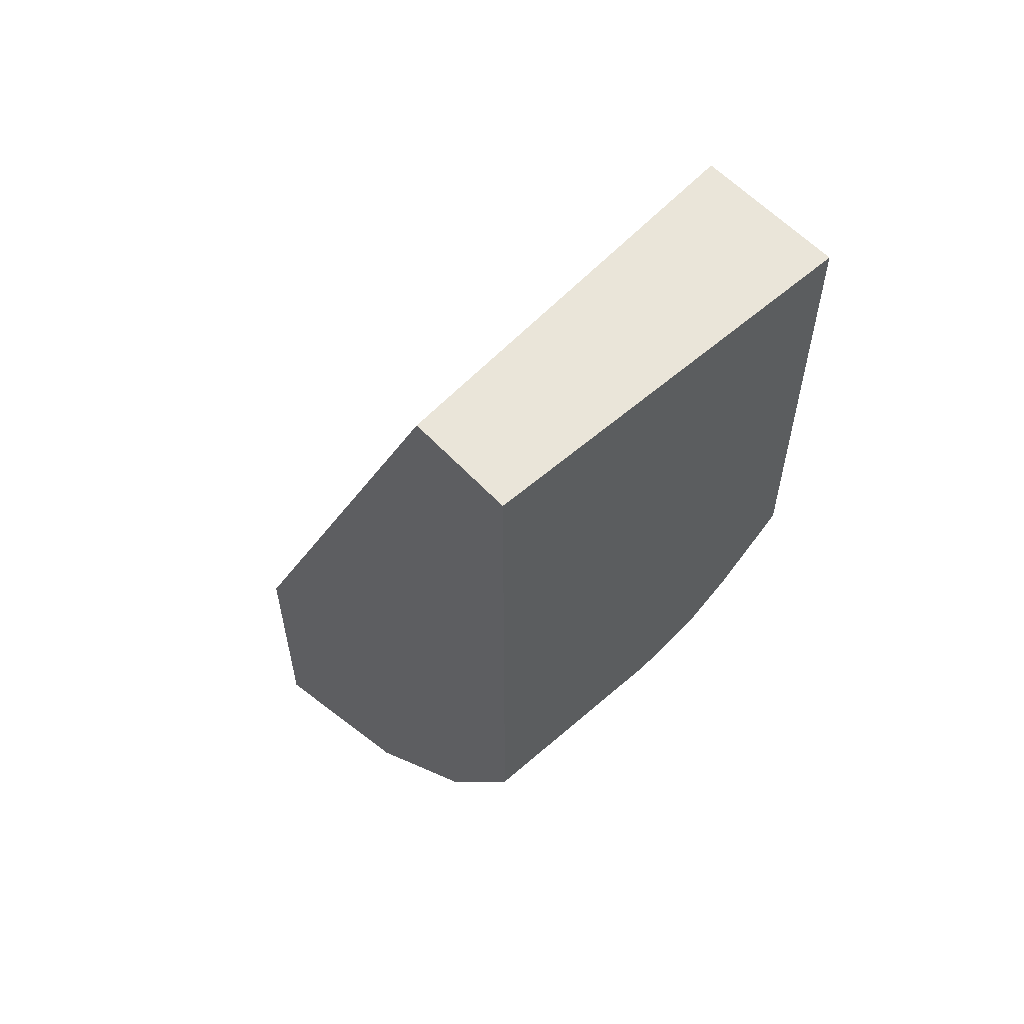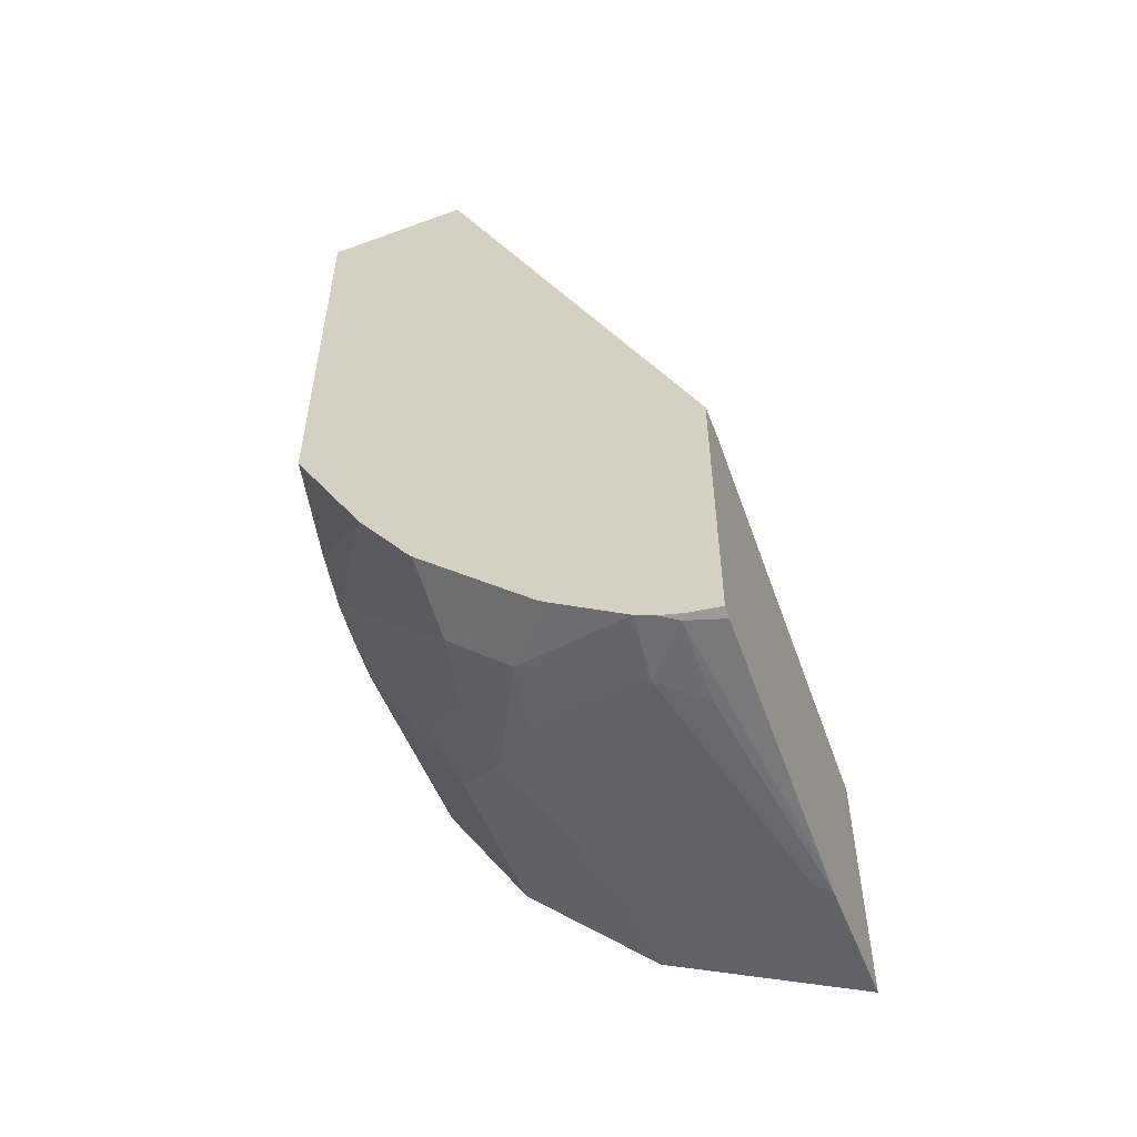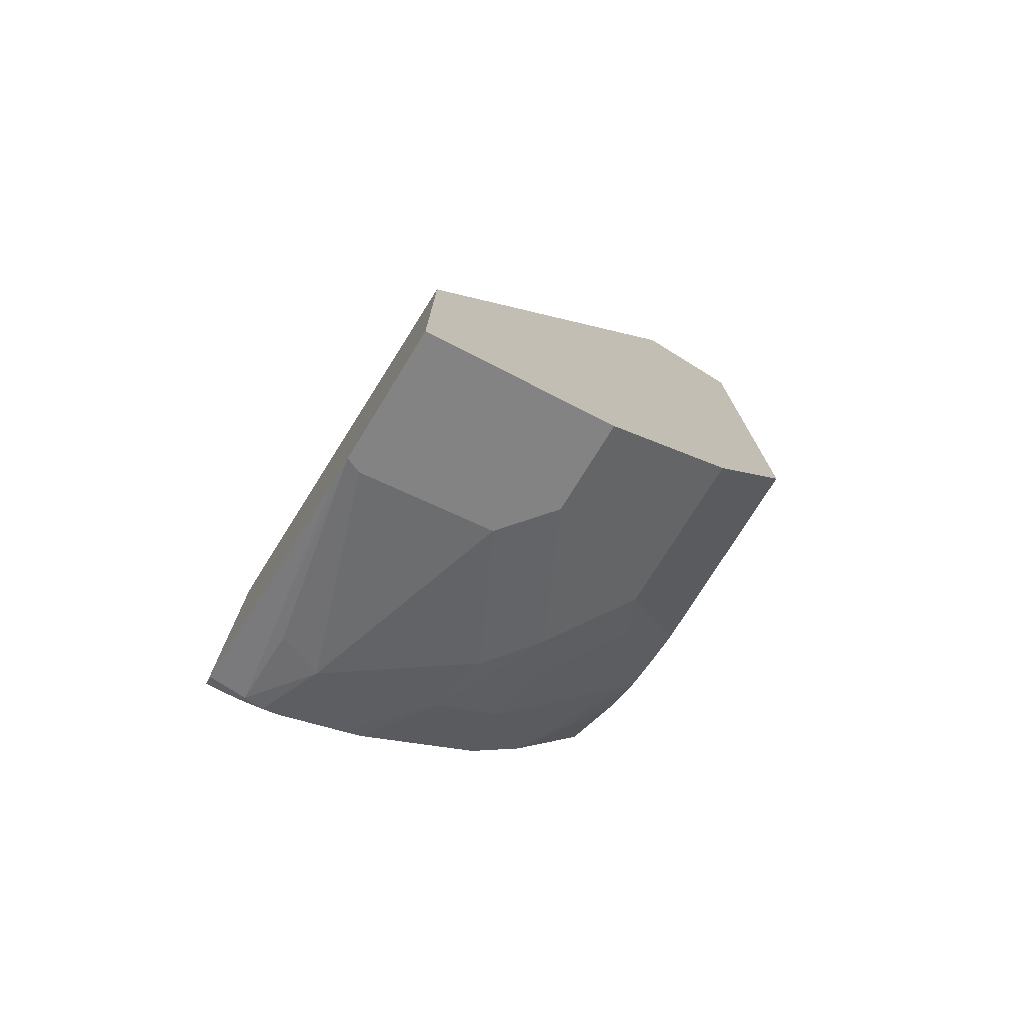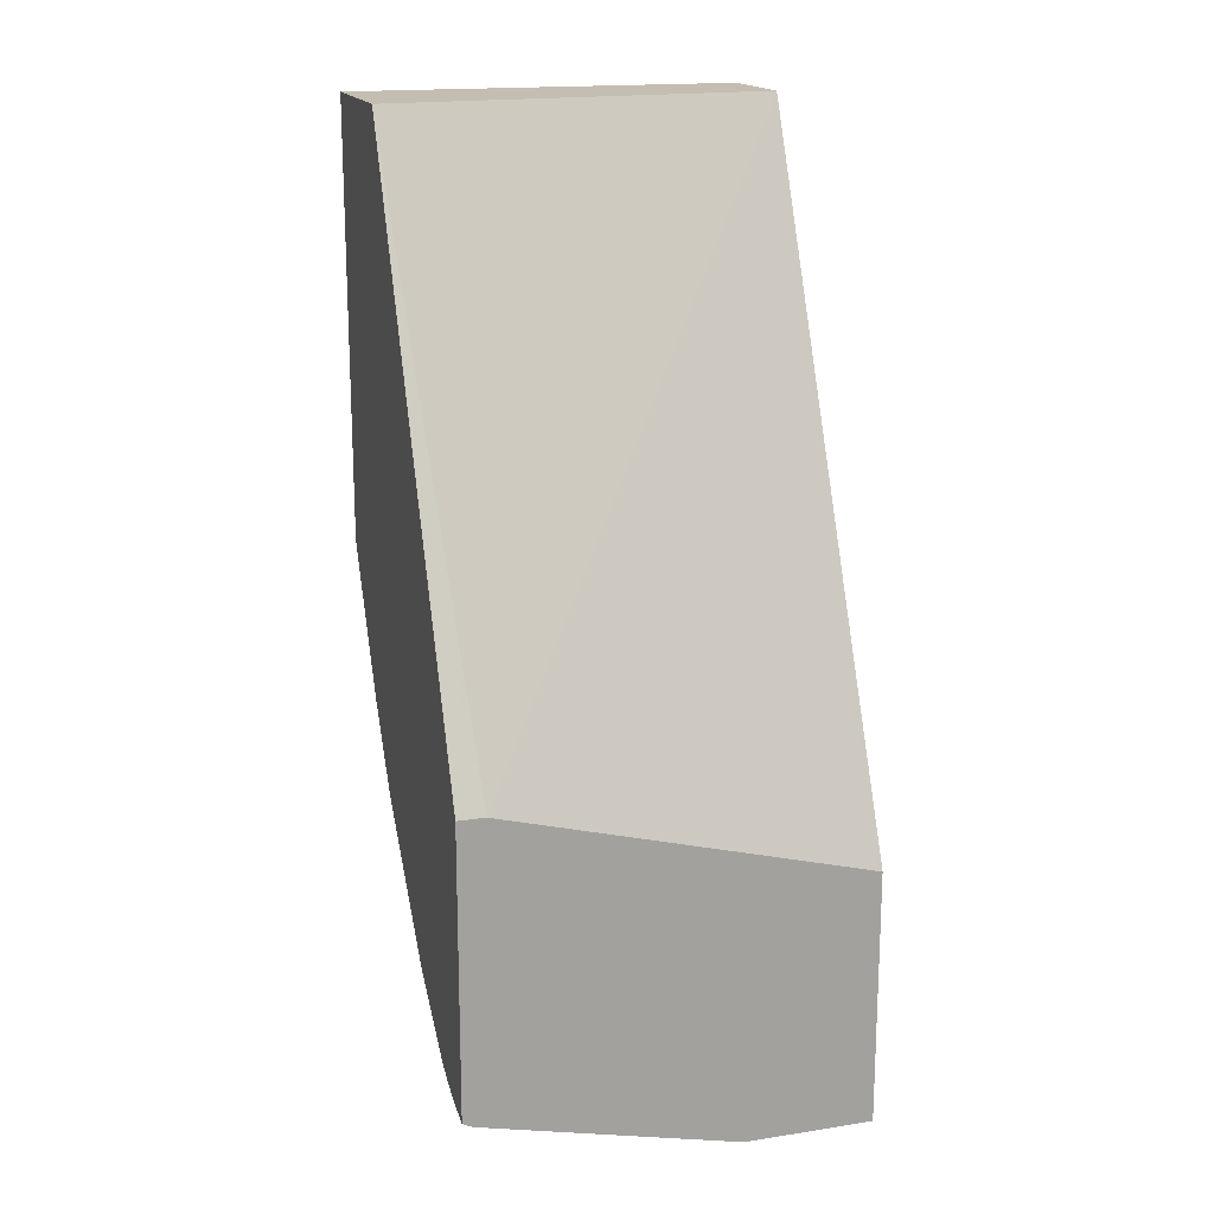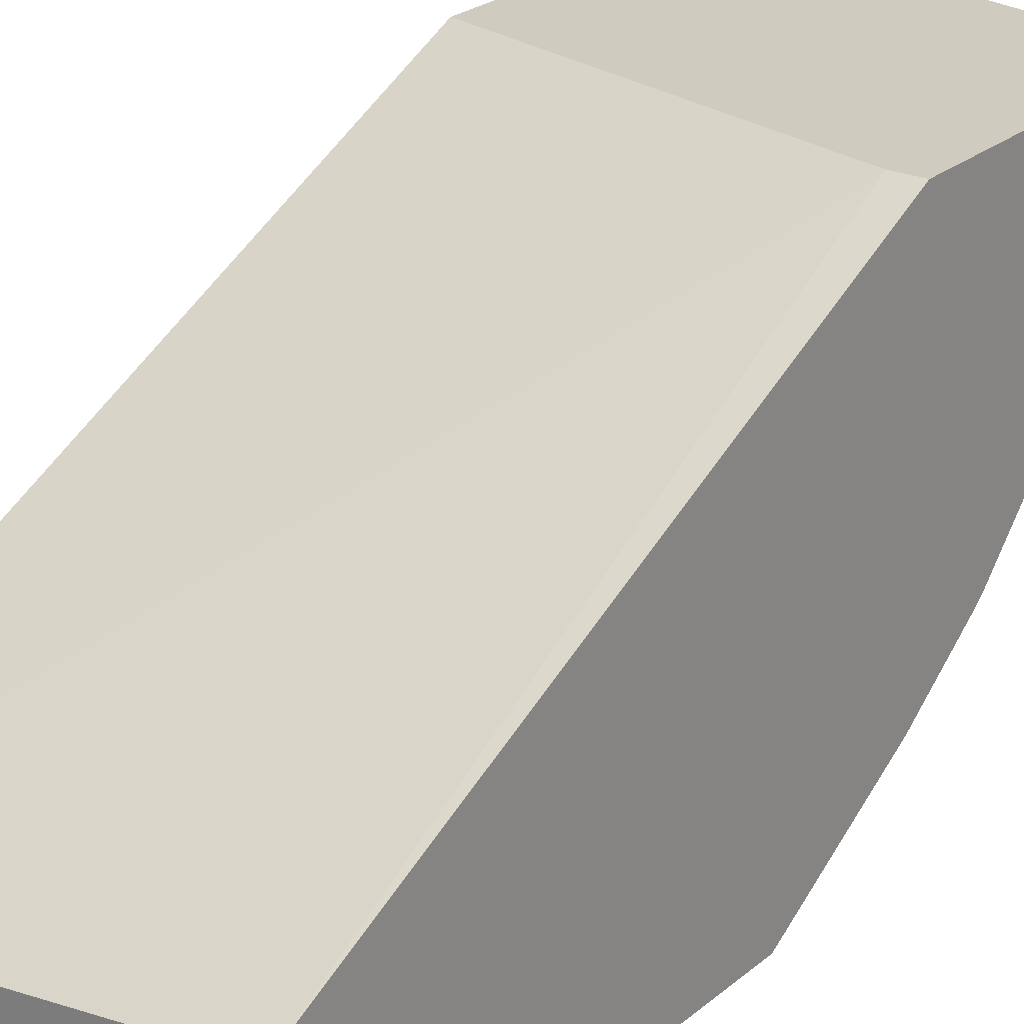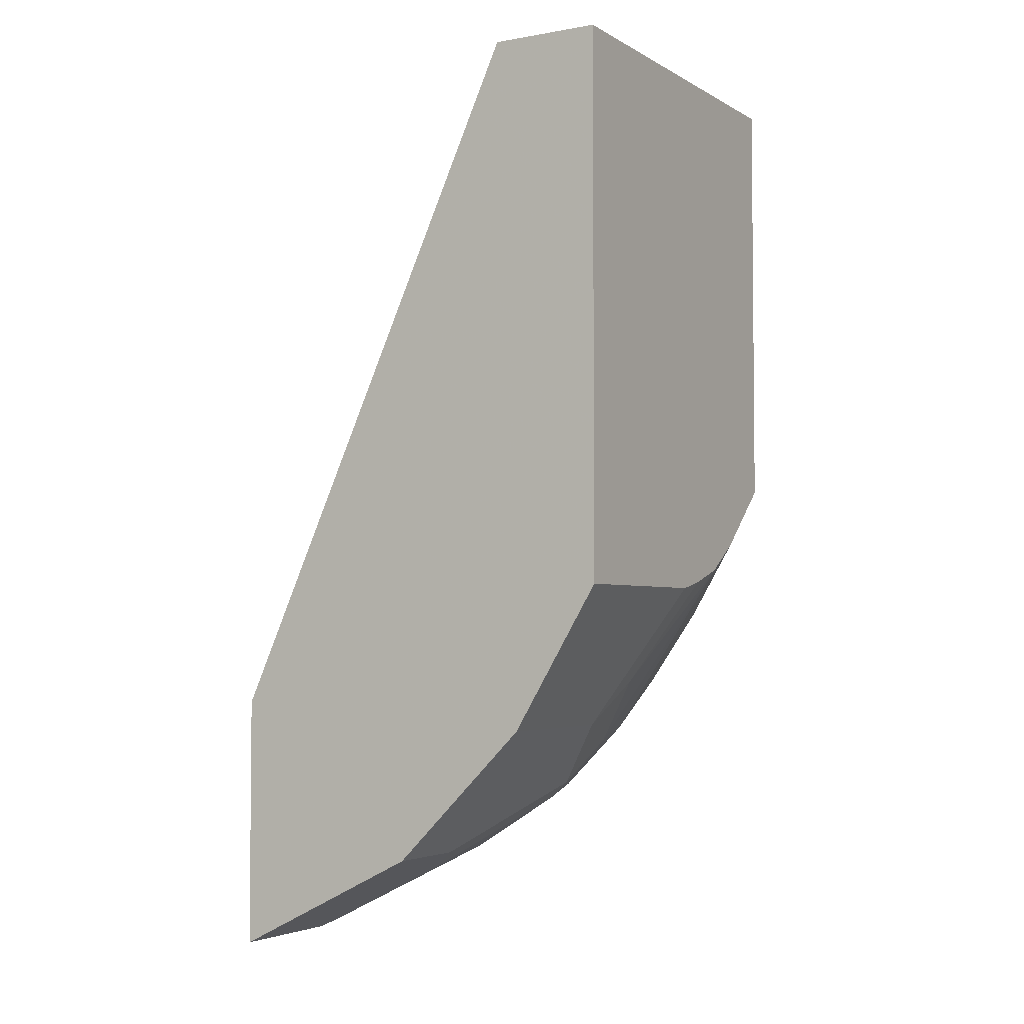
<metadata>
{"format":"obj","ext":"obj","renderer":"f3d","projection":"perspective","resolution":1024,"background":"white","views":[{"elev":57.7,"azim":-42.1,"up":"+Z"},{"elev":-53.4,"azim":111.3,"up":"+Z"},{"elev":-75.4,"azim":-121.7,"up":"+Z"},{"elev":17.2,"azim":162.9,"up":"+Z"},{"elev":23.7,"azim":36.0,"up":"+Y"},{"elev":-3.7,"azim":-59.7,"up":"+Z"}]}
</metadata>
<code>
v -0.02156 -0.2071 -0.2559
v 0.07417 -0.2071 -0.2559
v -0.02156 -0.2071 -7.023e-05
v -0.02156 -0.1667 -0.323
v 0.08964 -0.2071 -0.2524
v 0.0521 -0.1667 -0.323
v 0.1625 -0.2071 -7.023e-05
v -0.02156 -0.1563 -7.023e-05
v -0.02156 -0.1042 -0.3855
v 0.1093 -0.2071 -0.2461
v 0.07292 -0.1771 -0.3021
v 0.02085 -0.1042 -0.3855
v 0.08334 -0.1354 -0.3542
v 0.1042 -0.1459 -0.3334
v 0.1625 -0.1375 -7.023e-05
v 0.1625 -0.2071 -0.203
v 0.1497 -0.01395 -0.2665
v -0.02156 -0.01395 -0.3121
v -0.02156 -0.08408 -0.3955
v 0.1298 -0.2071 -0.2324
v 0.1328 -0.1406 -0.3281
v 0.1625 -0.1461 -0.3033
v 0.1625 -0.1708 -0.2678
v 0.02085 -0.04169 -0.4167
v 0.03825 -0.01395 -0.4306
v 0.04169 -0.08336 -0.3959
v 0.1042 -0.1146 -0.3646
v 0.1328 -0.1094 -0.3594
v 0.1625 -0.01395 -0.2665
v -0.02156 -0.01395 -0.4306
v -0.02156 -0.04169 -0.4167
v 0.1625 -0.1188 -0.3313
v 0.1625 -0.1437 -0.3063
v 0.04987 -0.01395 -0.428
v 0.1602 -0.03127 -0.3985
v 0.125 -0.03127 -0.4063
v 0.1354 -0.05211 -0.3959
v 0.04169 -0.02085 -0.4271
v 0.1625 -0.04904 -0.3896
v 0.1625 -0.07722 -0.37
v 0.1625 -0.08452 -0.3649
v 0.1625 -0.08758 -0.3625
v 0.1625 -0.1 -0.3501
v 0.1625 -0.01395 -0.4006
v 0.158 -0.01395 -0.4028
v 0.1625 -0.02703 -0.3981
v 0.1625 -0.02943 -0.3976
v 0.1625 -0.03127 -0.397
v 0.1625 -0.04042 -0.3939
v 0.1625 -0.04689 -0.3907
f 17 45 34
f 17 34 25
f 17 25 30
f 17 30 18
f 21 33 22
f 21 28 32
f 21 32 33
f 17 44 45
f 19 31 24
f 17 29 44
f 12 25 26
f 15 29 17
f 13 21 14
f 13 28 21
f 13 27 28
f 12 27 13
f 12 26 27
f 12 24 25
f 12 19 24
f 24 31 30
f 16 20 23
f 24 30 25
f 35 47 48
f 25 35 36
f 44 46 45
f 37 49 50
f 35 37 36
f 35 49 37
f 35 48 49
f 10 23 20
f 35 46 47
f 35 45 46
f 34 45 35
f 28 43 32
f 28 42 43
f 28 41 42
f 28 40 41
f 28 39 40
f 28 37 39
f 27 37 28
f 26 38 37
f 26 37 27
f 25 38 26
f 25 37 38
f 25 36 37
f 25 34 35
f 10 22 23
f 37 50 39
f 10 14 21
f 5 6 11
f 4 12 6
f 4 9 12
f 3 15 8
f 3 7 15
f 2 6 5
f 1 6 2
f 1 4 6
f 1 9 4
f 1 19 9
f 1 31 19
f 1 30 31
f 1 18 30
f 1 8 18
f 1 3 8
f 1 7 3
f 10 21 22
f 1 20 16
f 1 10 20
f 1 5 10
f 1 2 5
f 5 11 10
f 6 12 13
f 1 16 7
f 6 14 11
f 6 13 14
f 10 11 14
f 8 17 18
f 8 15 17
f 7 29 15
f 7 44 29
f 7 46 44
f 7 47 46
f 7 48 47
f 7 49 48
f 9 19 12
f 7 39 50
f 7 50 49
f 7 22 33
f 7 33 32
f 7 32 43
f 7 23 22
f 7 42 41
f 7 41 40
f 7 40 39
f 7 43 42
f 7 16 23

</code>
